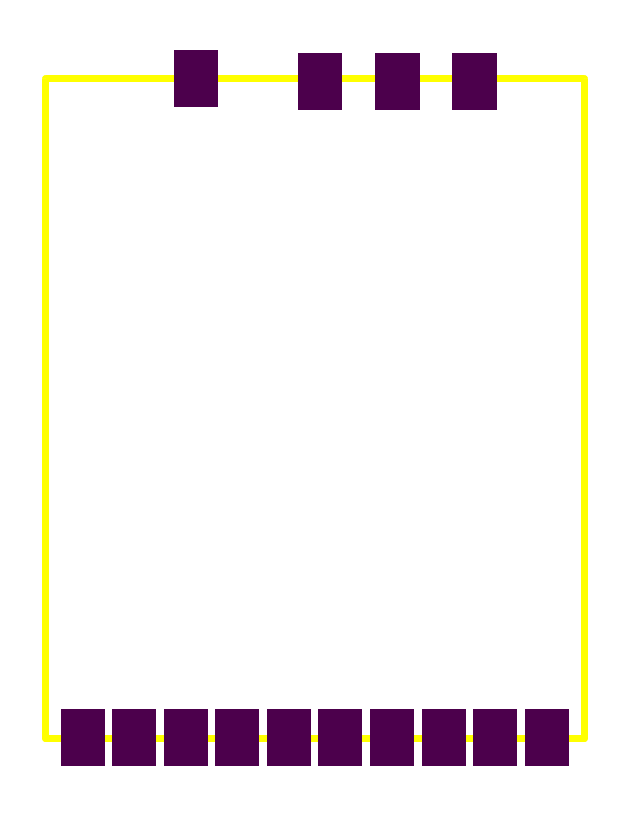
<metadata>
{"format":"dxf","ext":"dxf","renderer":"ezdxf+matplotlib","layout":"modelspace","background":"white","min_lineweight":24,"dpi":150}
</metadata>
<code>
0
SECTION
2
ENTITIES
0
INSERT
8
0
2
CC1125_TR_4S_1
10
83.31
20
58.42
50
360
0
ENDSEC
0
EOF

</code>
